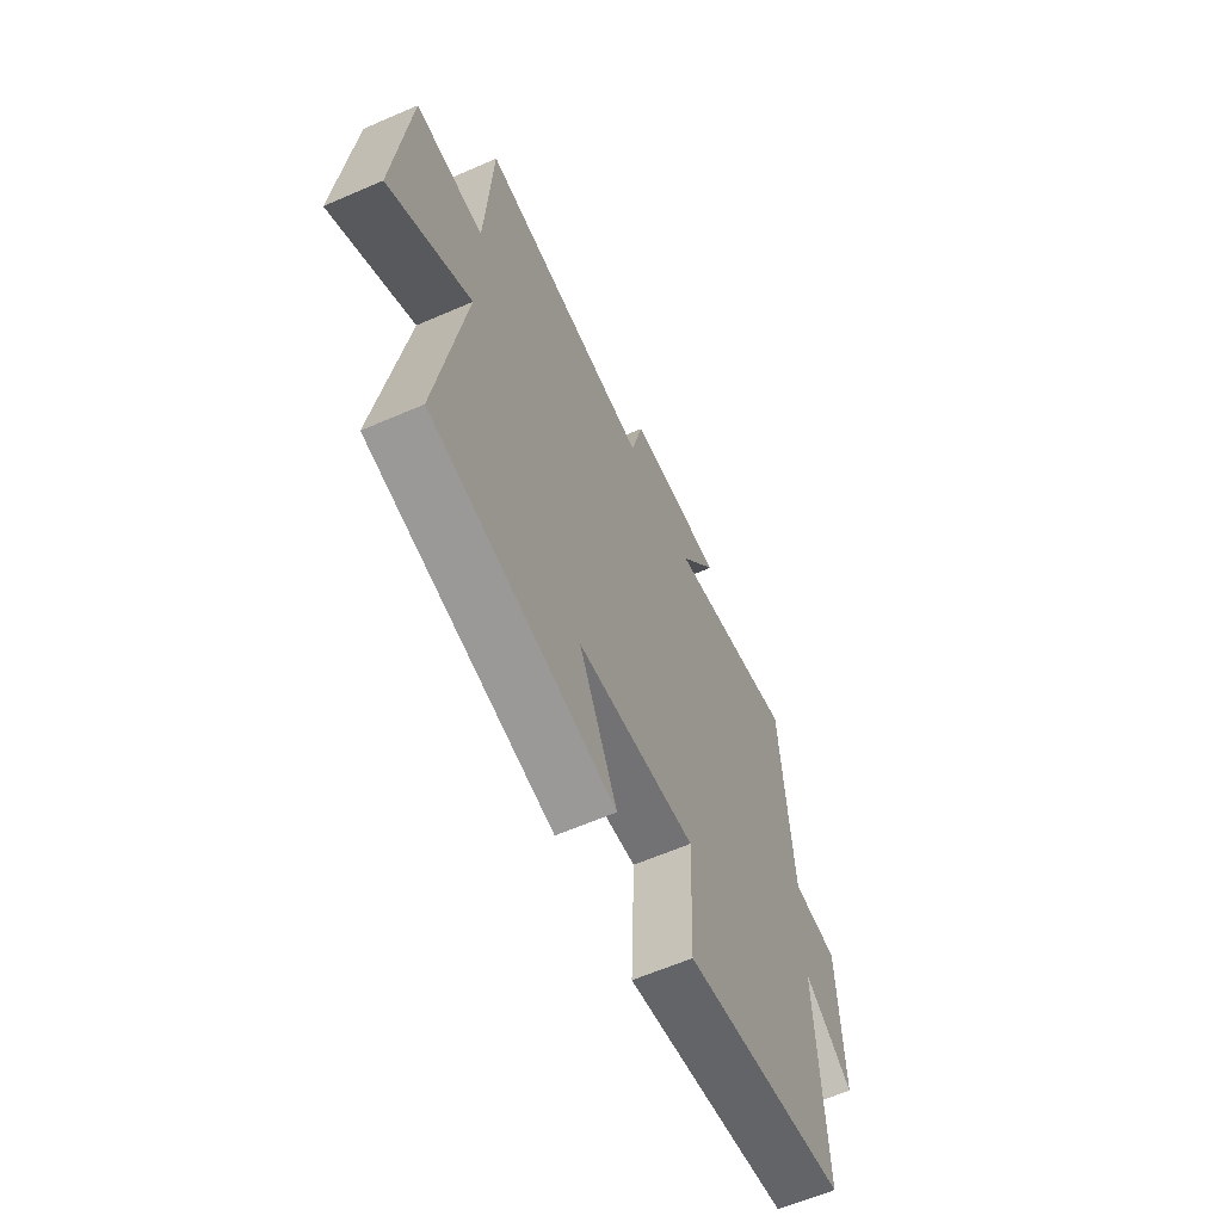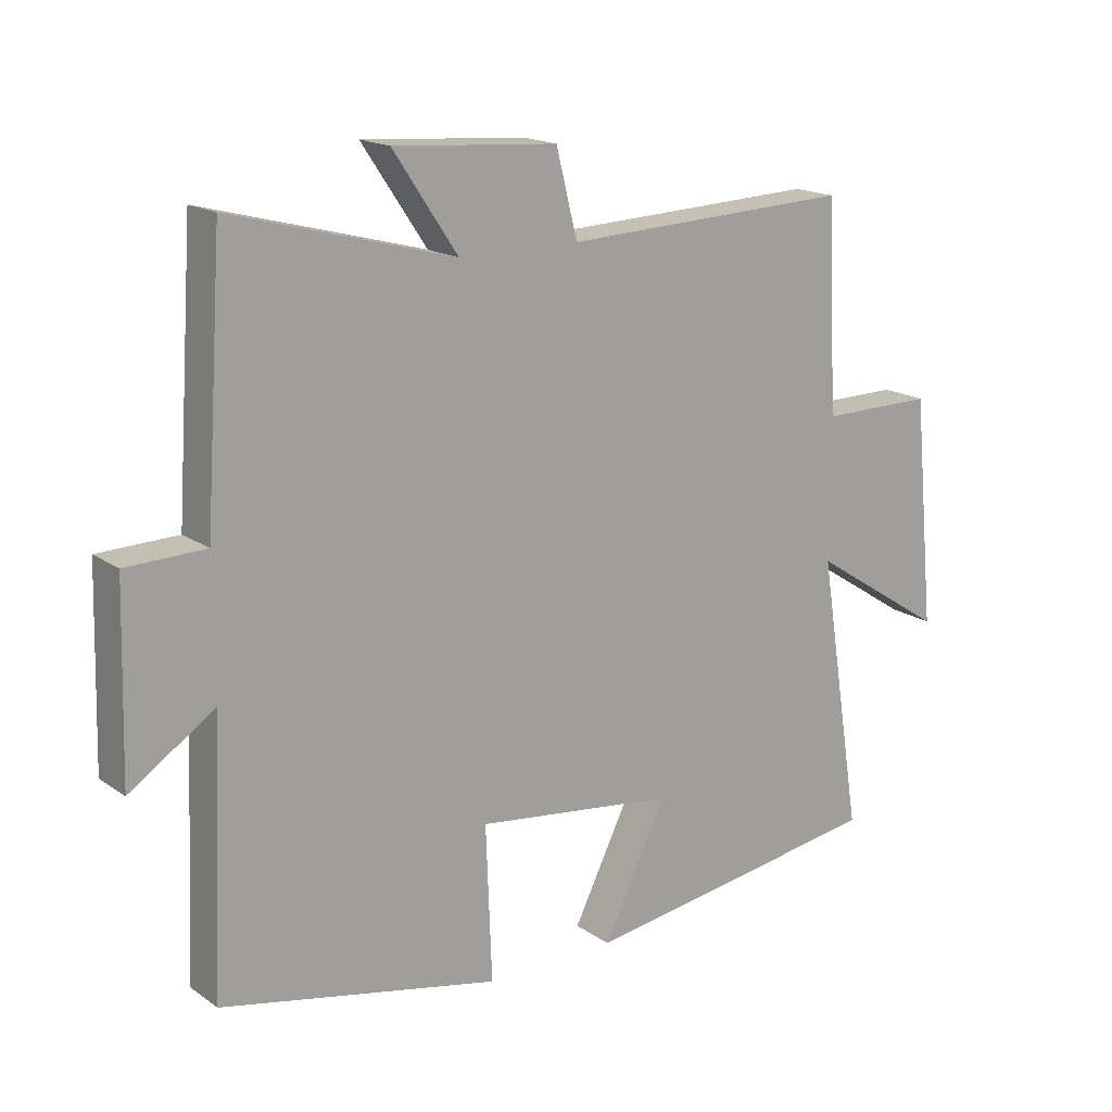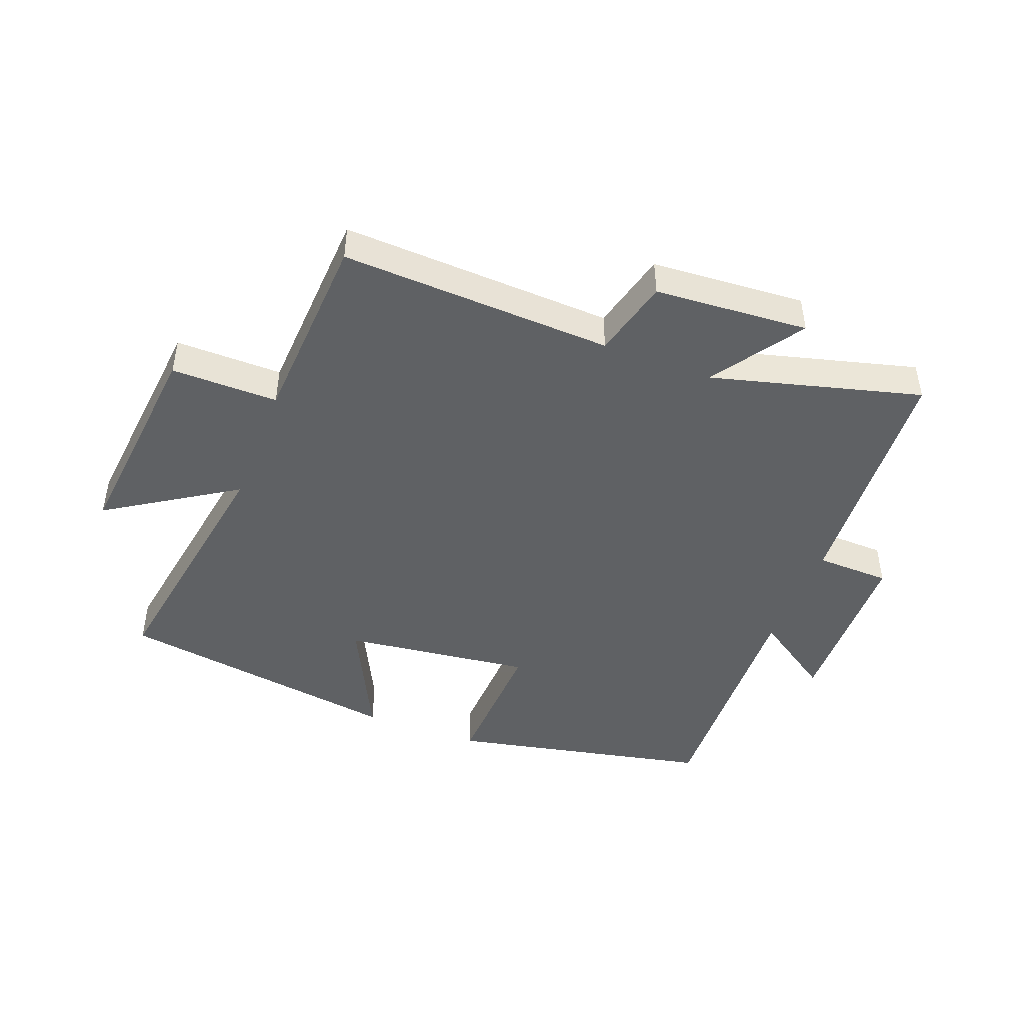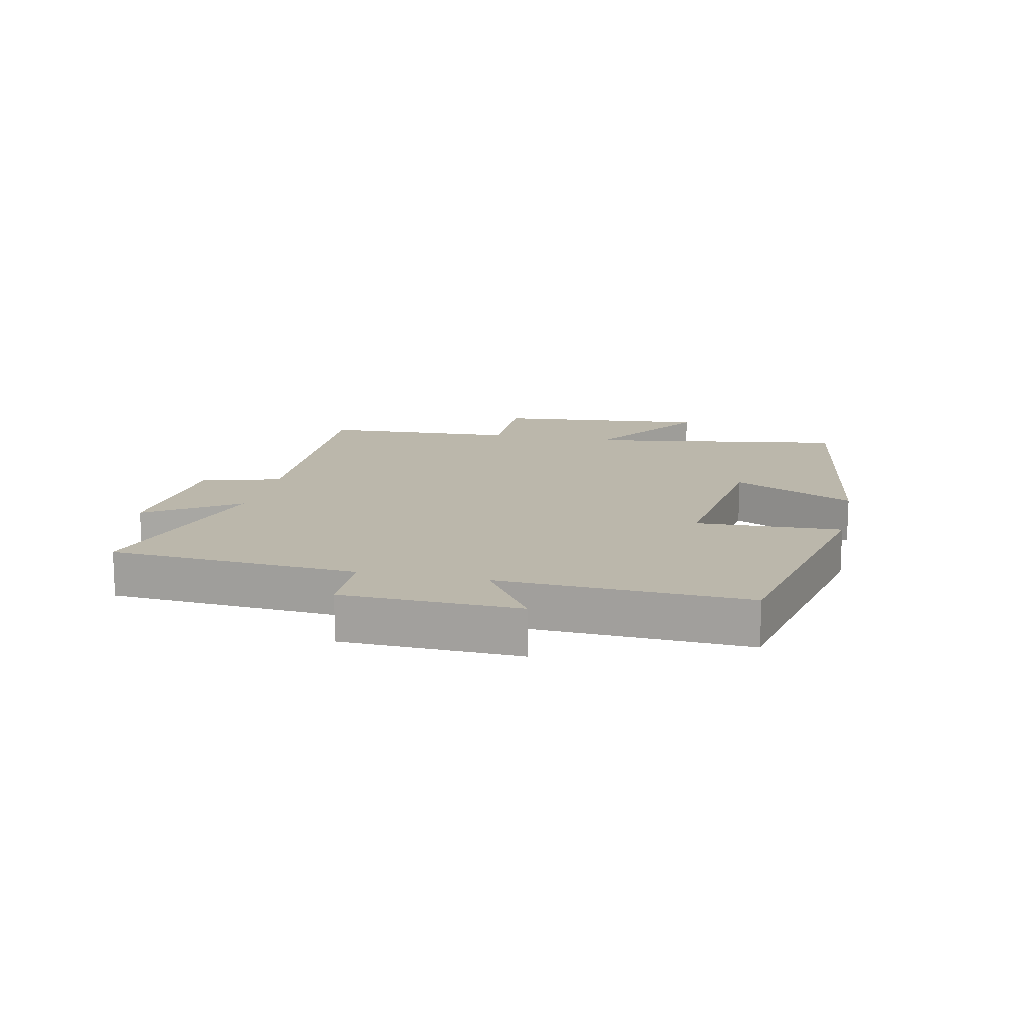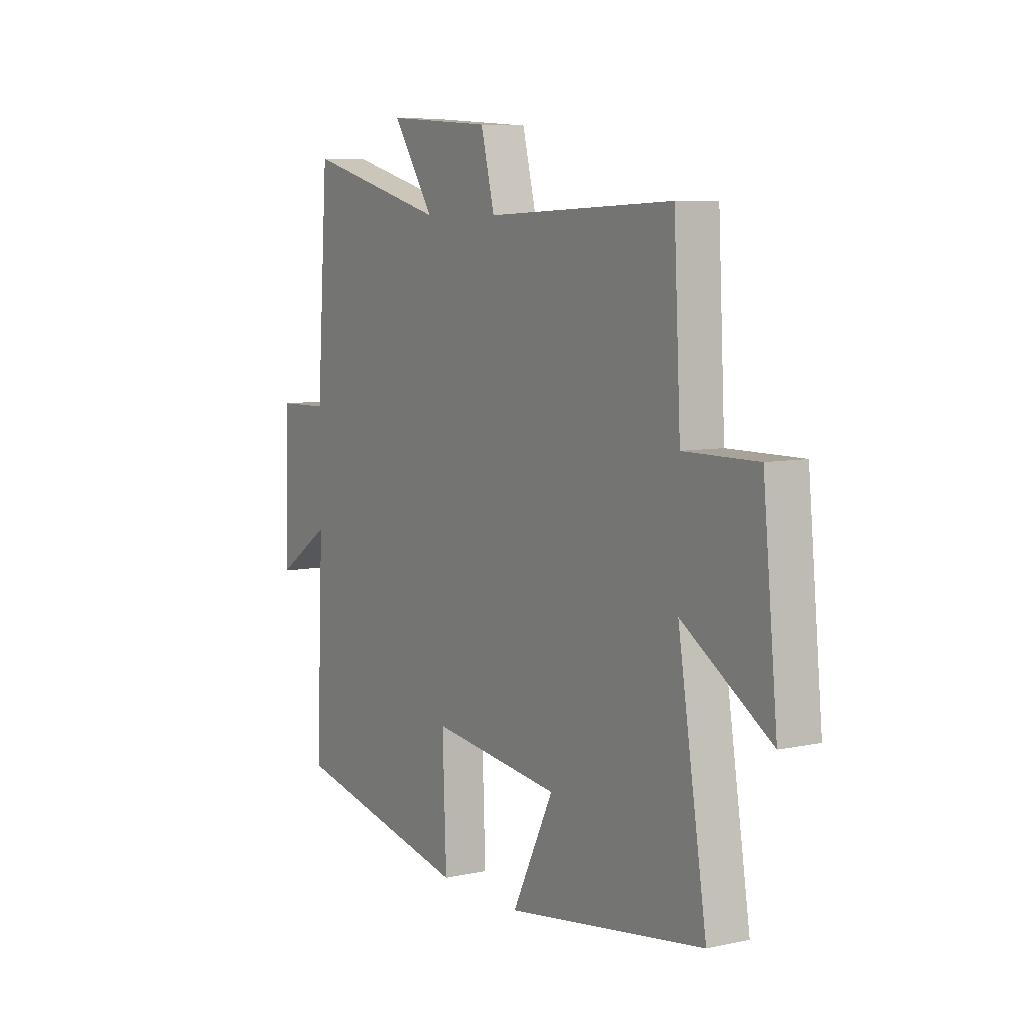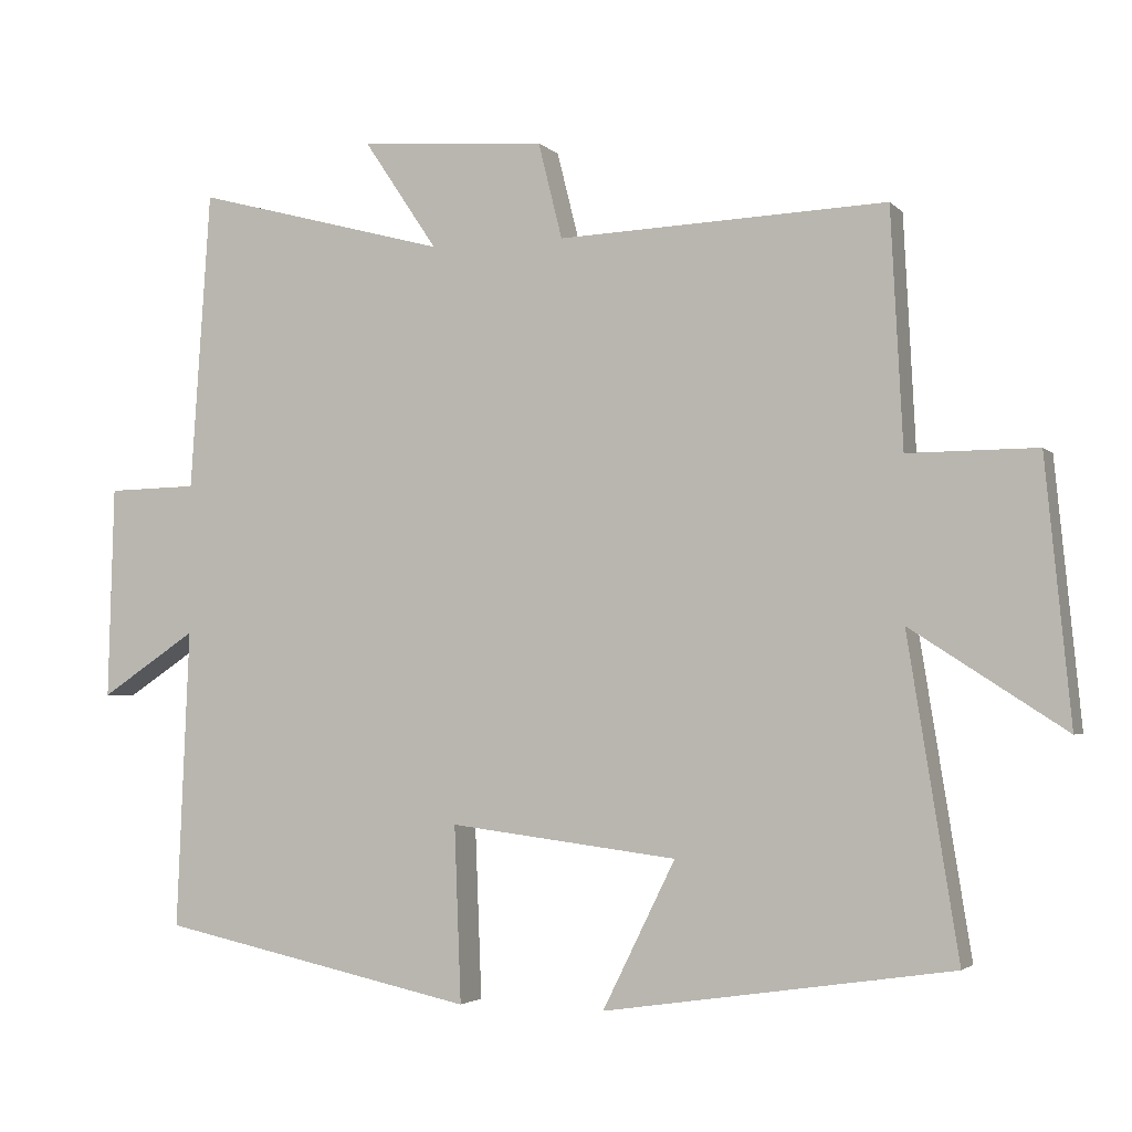
<metadata>
{"format":"obj","ext":"obj","renderer":"f3d","projection":"perspective","resolution":1024,"background":"white","views":[{"elev":-61.9,"azim":-66.2,"up":"+Z"},{"elev":17.2,"azim":143.4,"up":"+Z"},{"elev":-45.8,"azim":-21.1,"up":"+Y"},{"elev":14.2,"azim":102.4,"up":"+Y"},{"elev":7.2,"azim":-121.8,"up":"+Z"},{"elev":-2.9,"azim":-159.2,"up":"+Z"}]}
</metadata>
<code>
v 0.473 0.07 0.59
v 0.5 0.07 0.191
v 0.62 0.07 0.188
v 0.628 0.07 -0.096
v 0.5 0.07 -0.011
v 0.517 0.07 -0.41
v 0.095 0.07 -0.5
v 0.104 0.07 -0.266
v -0.2 0.07 -0.304
v -0.103 0.07 -0.5
v -0.567 0.07 -0.431
v -0.5 0.07 -0.011
v -0.706 0.07 -0.144
v -0.672 0.07 0.204
v -0.5 0.07 0.203
v -0.484 0.07 0.518
v -0.046 0.07 0.5
v -0.014 0.07 0.628
v 0.234 0.07 0.646
v 0.136 0.07 0.5
v 0.473 0 0.59
v 0.5 0 0.191
v 0.62 0 0.188
v 0.628 0 -0.096
v 0.5 0 -0.011
v 0.517 0 -0.41
v 0.095 0 -0.5
v 0.104 0 -0.266
v -0.2 0 -0.304
v -0.103 0 -0.5
v -0.567 0 -0.431
v -0.5 0 -0.011
v -0.706 0 -0.144
v -0.672 0 0.204
v -0.5 0 0.203
v -0.484 0 0.518
v -0.046 0 0.5
v -0.014 0 0.628
v 0.234 0 0.646
v 0.136 0 0.5
f 17 18 19 20
f 15 16 17
f 15 17 20
f 12 13 14 15
f 20 1 2
f 15 20 2
f 12 15 2
f 9 10 11 12
f 12 2 3
f 9 12 3
f 8 9 3
f 5 6 7 8
f 3 4 5
f 3 5 8
f 40 39 38 37
f 37 36 35
f 40 37 35
f 35 34 33 32
f 22 21 40
f 22 40 35
f 22 35 32
f 32 31 30 29
f 23 22 32
f 23 32 29
f 23 29 28
f 28 27 26 25
f 25 24 23
f 28 25 23
f 1 21 22 2
f 2 22 23 3
f 3 23 24 4
f 4 24 25 5
f 5 25 26 6
f 6 26 27 7
f 7 27 28 8
f 8 28 29 9
f 9 29 30 10
f 10 30 31 11
f 11 31 32 12
f 12 32 33 13
f 13 33 34 14
f 14 34 35 15
f 15 35 36 16
f 16 36 37 17
f 17 37 38 18
f 18 38 39 19
f 19 39 40 20
f 20 40 21 1

</code>
